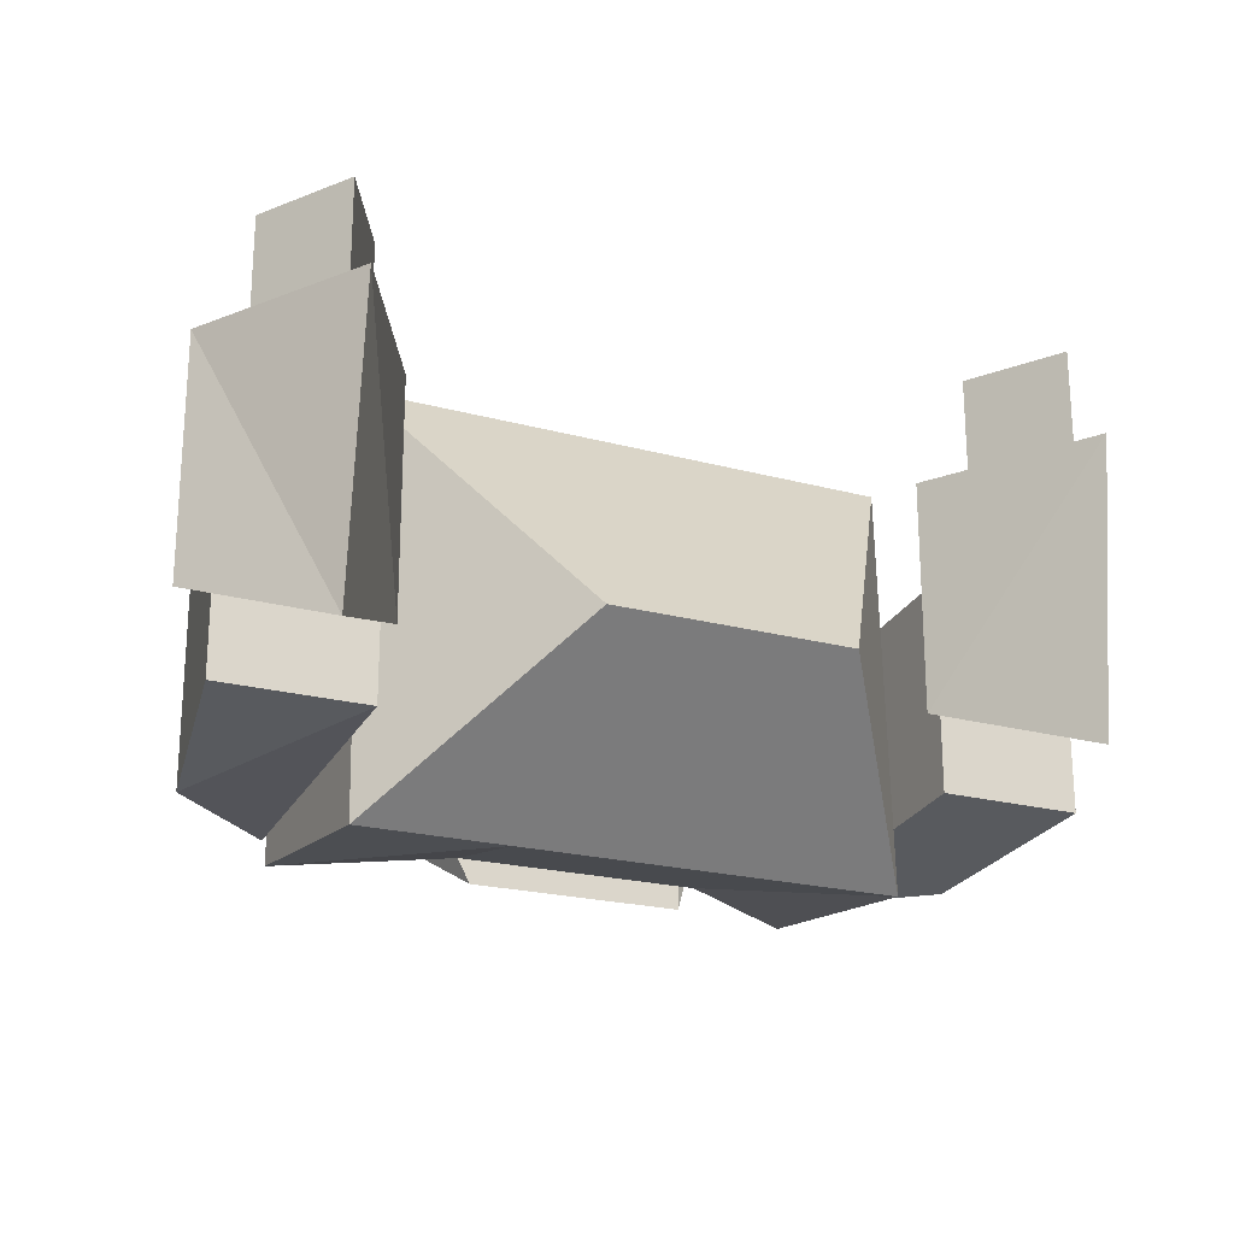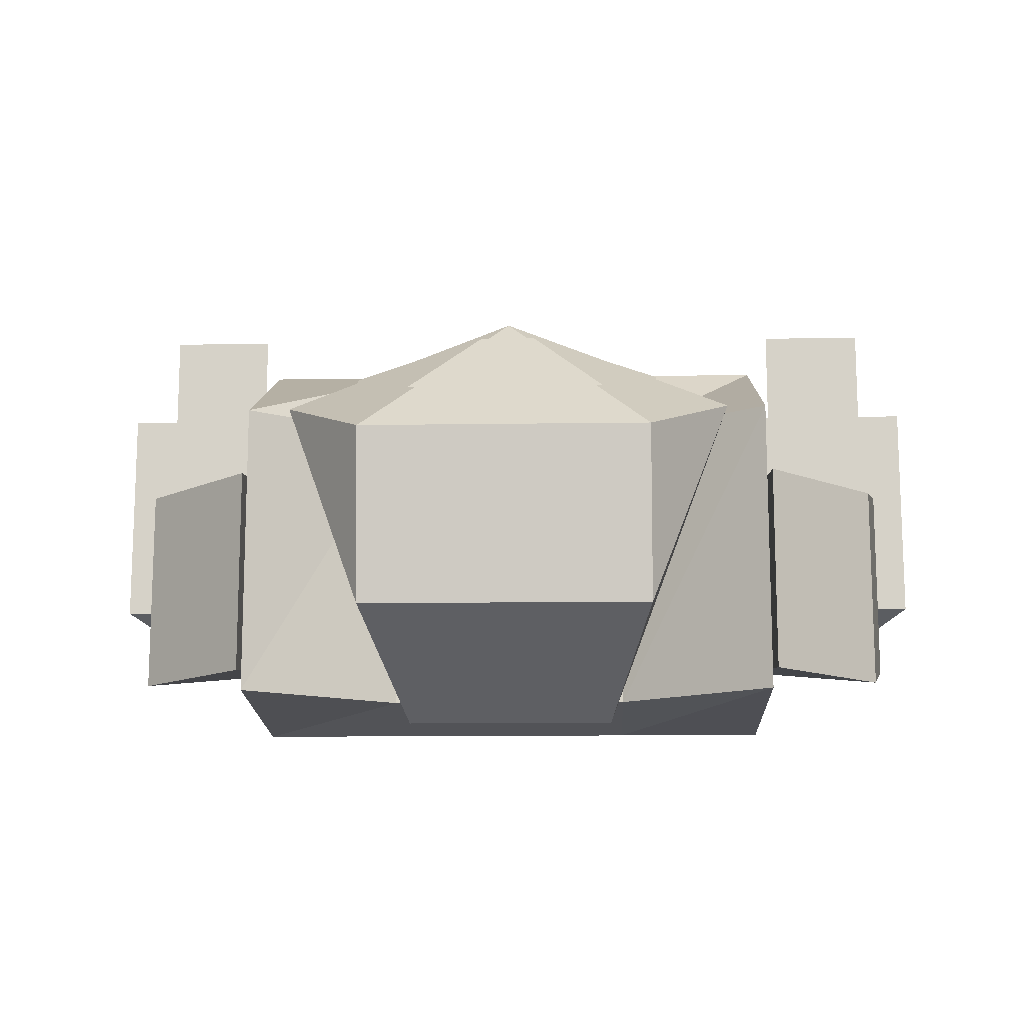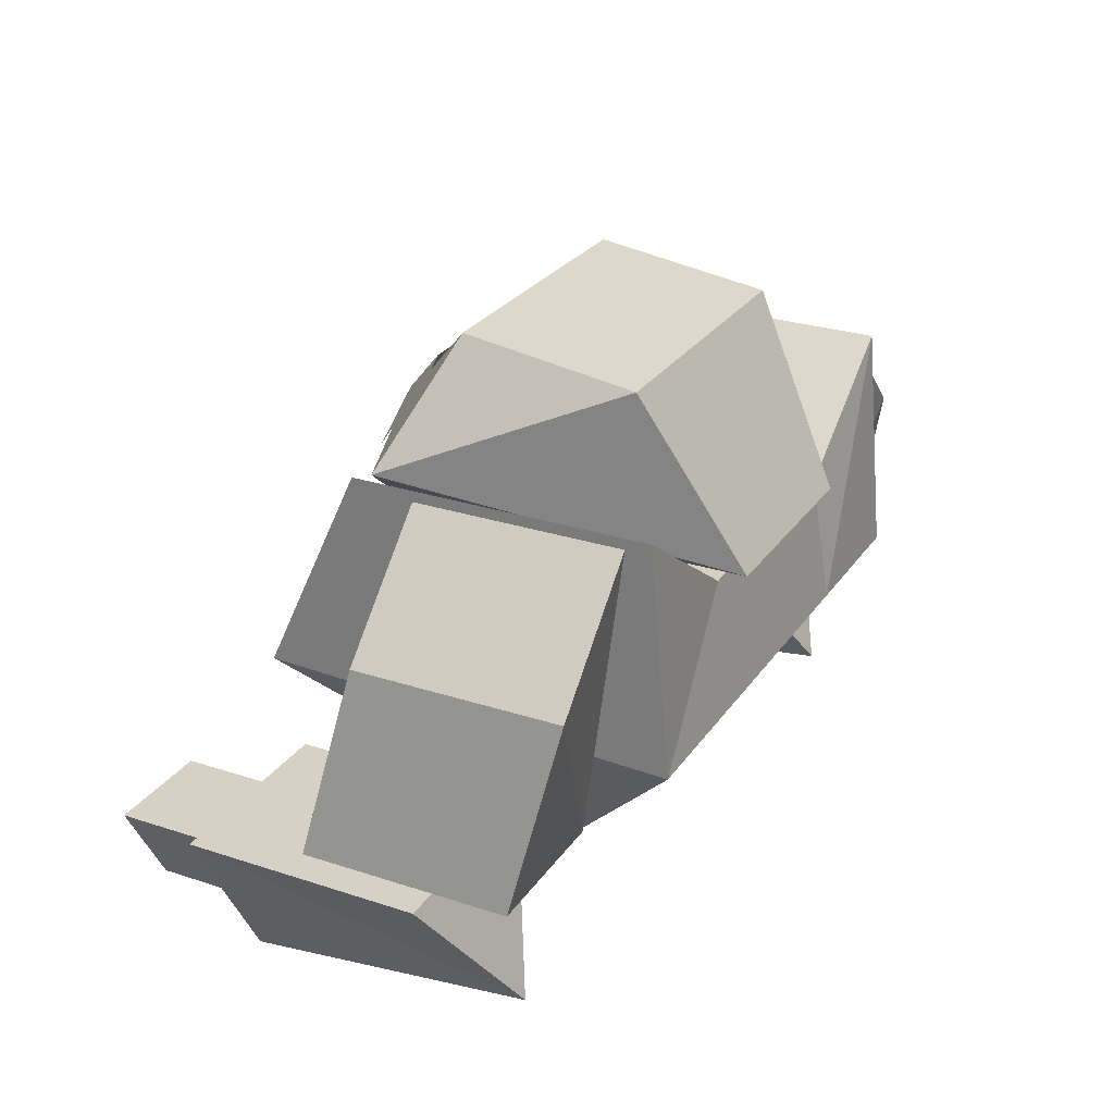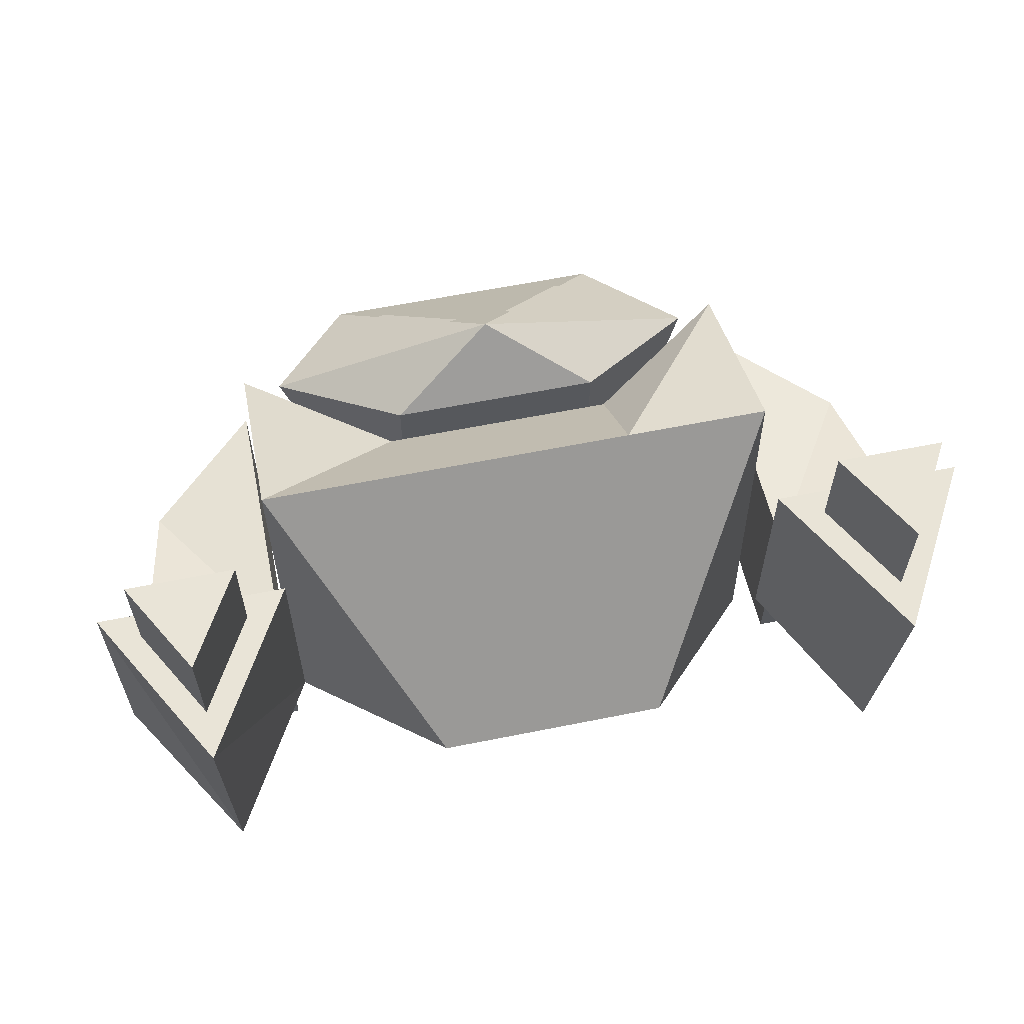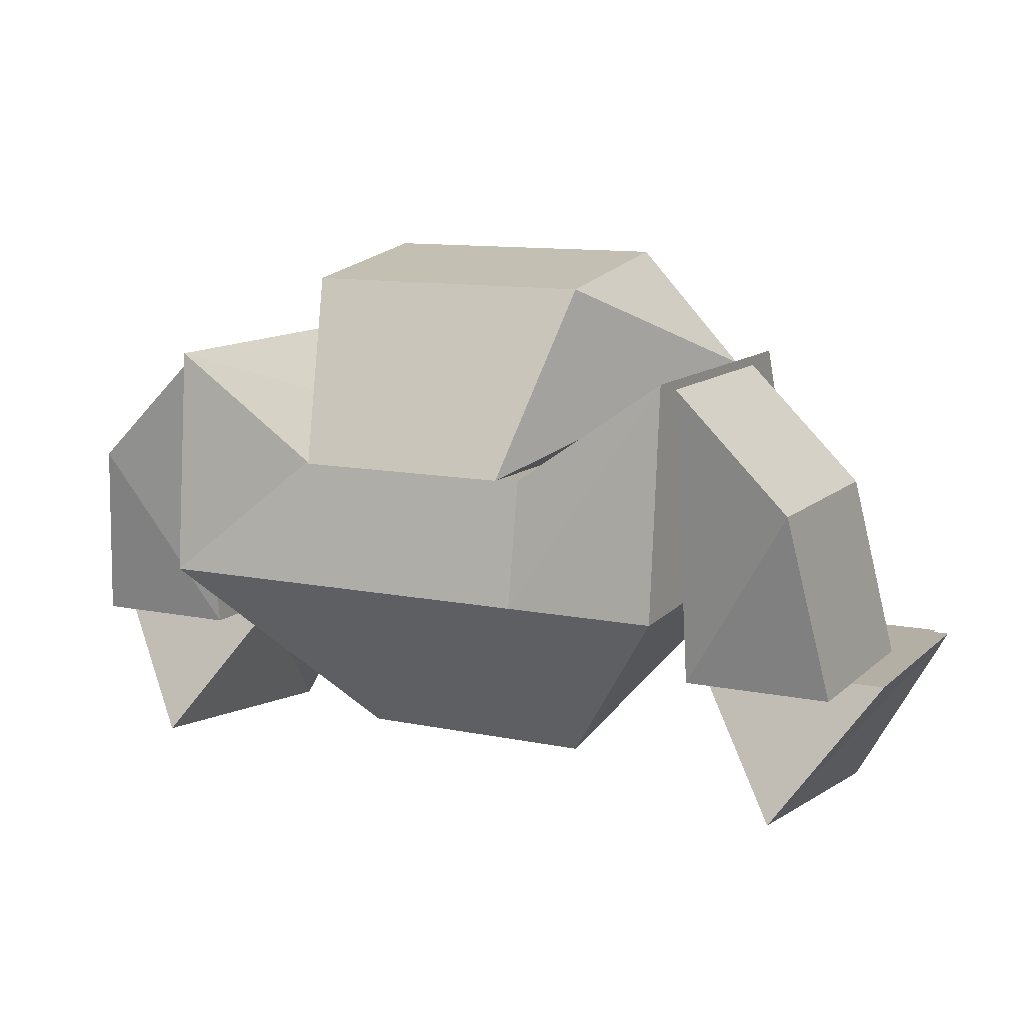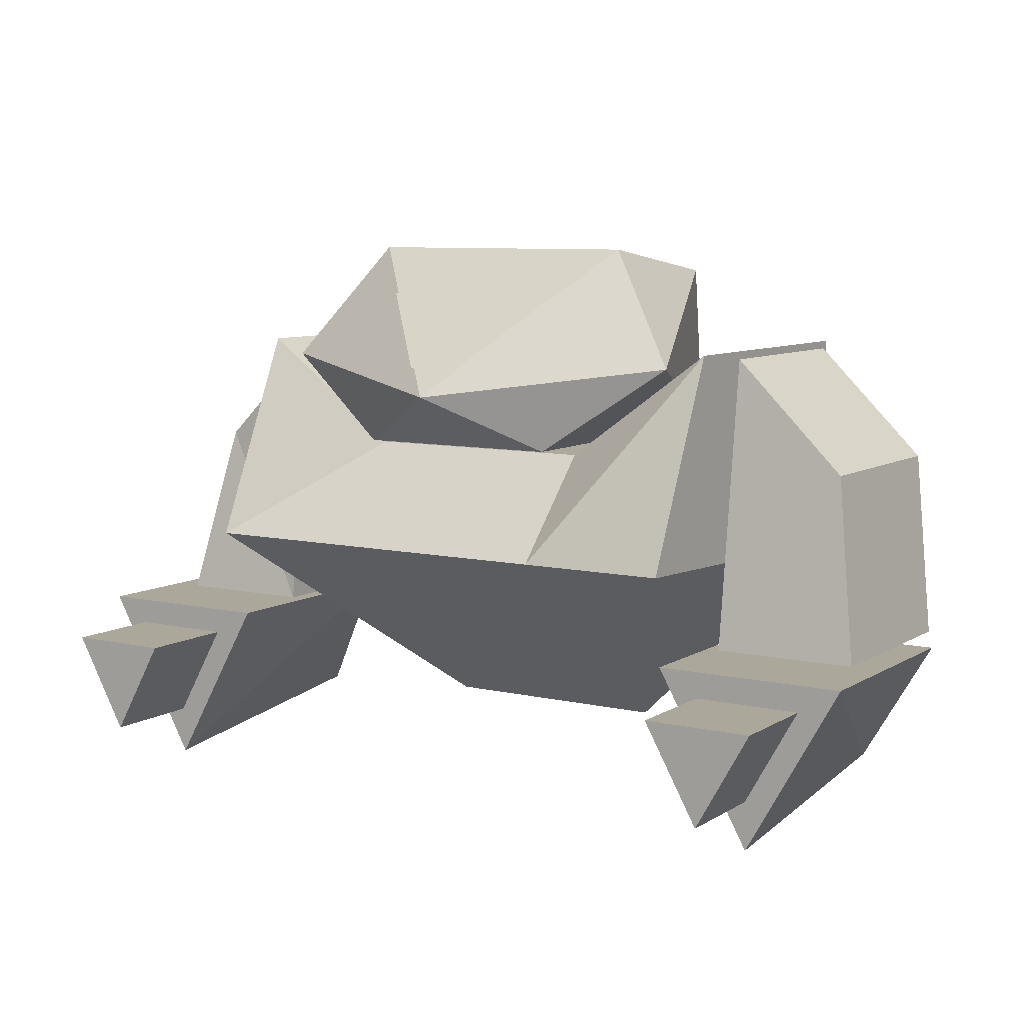
<metadata>
{"format":"obj","ext":"obj","renderer":"f3d","projection":"perspective","resolution":1024,"background":"white","views":[{"elev":-21.3,"azim":-25.9,"up":"+Z"},{"elev":-13.1,"azim":-178.1,"up":"+Z"},{"elev":26.9,"azim":117.0,"up":"+Y"},{"elev":60.9,"azim":-11.6,"up":"+Z"},{"elev":11.3,"azim":-153.2,"up":"+Y"},{"elev":8.2,"azim":32.4,"up":"+Y"}]}
</metadata>
<code>
o Light_Hulk
v 1.044 0.545 -2.092
v 1.044 0.533 1.449
v 2.272 1.396 1.095
v 1.194 0.472 1.049
v 1.194 0.52 -1.873
v 2.67 1.543 -1.873
v 2.67 1.546 1.049
v 1.902 0.464 1.549
v 2.67 0.464 1.549
v 2.67 0.521 -1.965
v -1.065 0.545 -2.092
v -1.065 0.533 1.449
v 1.434 2.313 -1.138
v -1.455 2.313 -1.138
v -0.01054 1.085 2.092
v 1.434 2.564 0.594
v -2.293 1.396 1.095
v 1.194 -0.533 2.009
v 0.1653 -0.533 2.009
v -0.3279 -0.169 1.661
v -1.194 0.472 1.049
v 0.4927 -0.705 -2.076
v 1.194 -0.705 -2.076
v -1.194 0.52 -1.873
v 2.67 -0.705 -2.076
v 2.67 -0.533 2.009
v -1.455 2.564 0.594
v -2.67 -0.533 2.009
v -2.67 1.546 1.049
v -1.194 -0.705 -2.076
v -1.194 -0.533 2.009
v -2.67 1.543 -1.873
v -2.67 -0.705 -2.076
v -1.194 -2.564 -0.514
v 1.194 -2.564 -0.514
v -1.557 1.364 1.42
v -1.557 2.093 0.928
v -0.9947 2.093 1.122
v -0.2833 1.364 1.86
v 0.2622 1.364 1.86
v 0.9736 2.093 1.122
v 1.558 2.093 0.92
v 1.558 1.364 1.413
v -2.734 -1.452 0.773
v -4.18 -1.452 0.773
v -3.859 0.364 0.395
v -2.734 1.474 0.395
v -2.734 -1.452 -1.28
v -2.734 1.474 -1.658
v -3.859 0.364 -1.658
v -4.18 -1.452 -1.28
v -4.08 -1.714 2.821
v -3.545 -2.663 2.821
v -3.545 -2.663 1.787
v -4.08 -1.714 1.787
v -3.009 -1.714 2.821
v -3.009 -1.714 1.787
v -3.544 -2.836 -1.114
v -4.5 -1.459 -0.542
v -4.5 -1.459 1.764
v -2.589 -1.459 1.764
v -3.544 -3.153 1.764
v -2.589 -1.459 -0.542
v -3.244 -1.858 2.835
v -3.546 -2.394 2.835
v -3.848 -1.858 2.835
v 3.86 0.364 0.395
v 4.181 -1.452 0.773
v 2.734 -1.452 0.773
v 2.734 1.474 0.395
v 3.86 0.364 -1.658
v 2.734 1.474 -1.658
v 2.734 -1.452 -1.28
v 4.181 -1.452 -1.28
v 3.545 -2.663 1.787
v 3.545 -2.663 2.821
v 4.081 -1.714 2.821
v 4.081 -1.714 1.787
v 3.01 -1.714 2.821
v 3.01 -1.714 1.787
v 4.5 -1.459 1.764
v 4.5 -1.459 -0.542
v 3.545 -2.836 -1.114
v 3.545 -3.153 1.764
v 2.59 -1.459 1.764
v 2.59 -1.459 -0.542
v 3.849 -1.858 2.835
v 3.547 -2.394 2.835
v 3.245 -1.858 2.835
f 55 54 53 52
f 57 55 52 56
f 54 57 56 53
f 52 53 56
f 78 77 76 75
f 80 79 77 78
f 75 76 79 80
f 79 76 77
f 3 2 1
f 6 5 4
f 6 4 7
f 8 7 4
f 9 7 8
f 10 5 6
f 12 11 1 2
f 1 11 14 13
f 3 16 15
f 2 3 15
f 12 2 15
f 3 1 13
f 13 16 3
f 14 11 17
f 17 11 12
f 4 20 19 18
f 20 4 21
f 24 23 22
f 23 24 5
f 25 23 5
f 10 25 5
f 9 8 18 26
f 8 4 18
f 4 5 24 21
f 14 17 27
f 21 29 28
f 22 30 24
f 21 28 31
f 20 21 31
f 20 31 19
f 24 32 29
f 24 29 21
f 30 33 32
f 30 32 24
f 17 12 15
f 34 28 33
f 25 26 35
f 16 27 15
f 27 17 15
f 14 27 16 13
f 33 28 29 32
f 7 9 26 25 10 6
f 28 34 35 26 18 19 31
f 25 35 34 33 30 22 23
f 46 45 44
f 47 46 44
f 50 49 48
f 51 50 48
f 48 44 45 51
f 49 47 44 48
f 50 46 47 49
f 51 45 46 50
f 60 59 58
f 60 62 61
f 62 60 58
f 62 58 63
f 61 62 63
f 58 59 63
f 63 59 60 61
f 69 68 67
f 69 67 70
f 73 72 71
f 73 71 74
f 73 74 68 69
f 72 73 69 70
f 71 72 70 67
f 74 71 67 68
f 83 82 81
f 85 84 81
f 83 81 84
f 86 83 84
f 86 84 85
f 86 82 83
f 86 85 81 82
f 39 38 37 36
f 43 42 41 40
f 40 41 38 39
f 66 65 64
f 89 88 87

</code>
